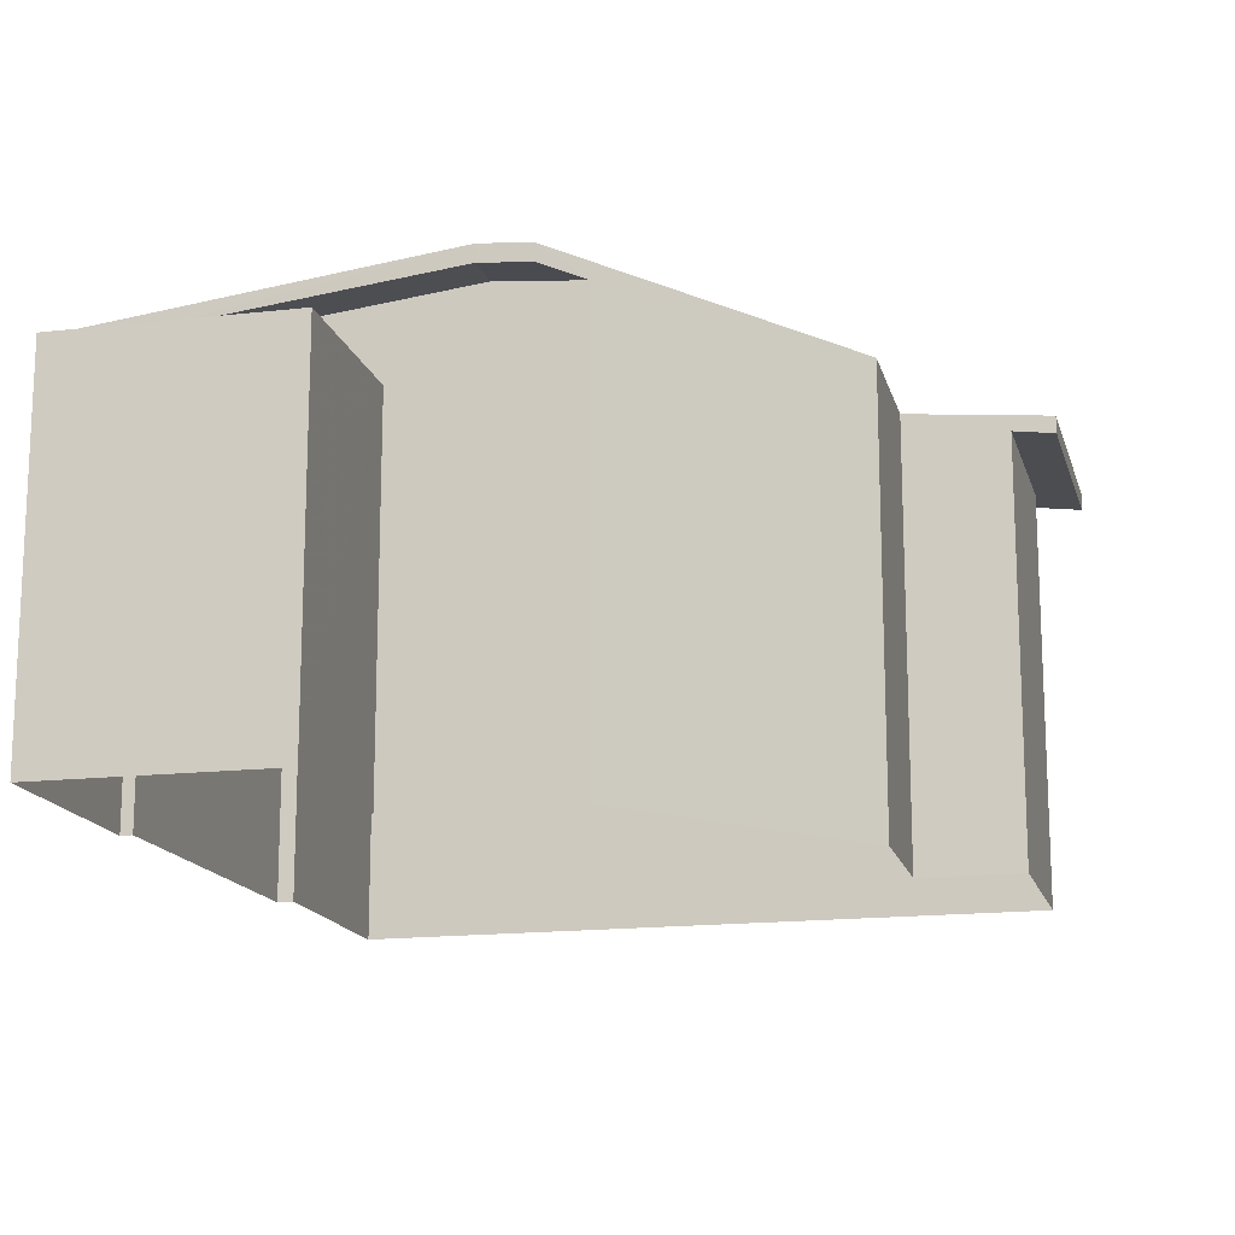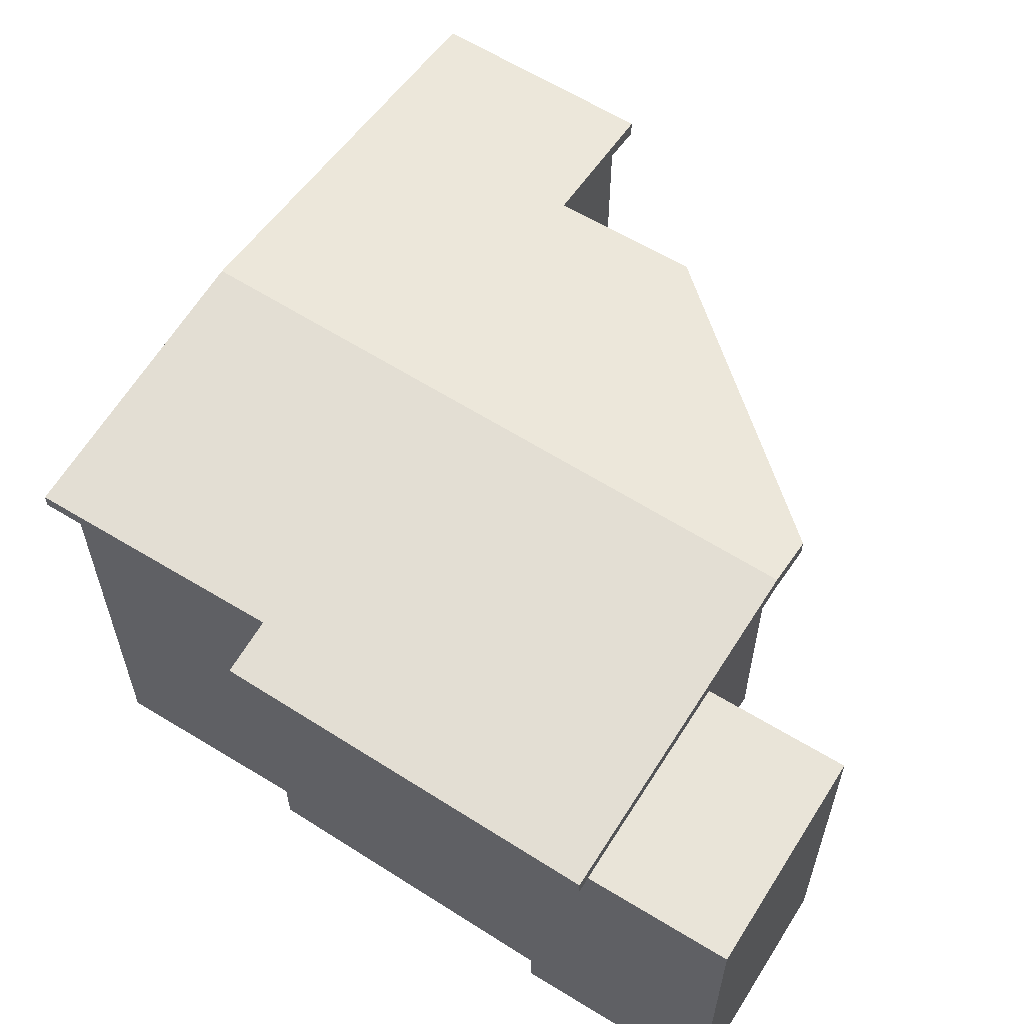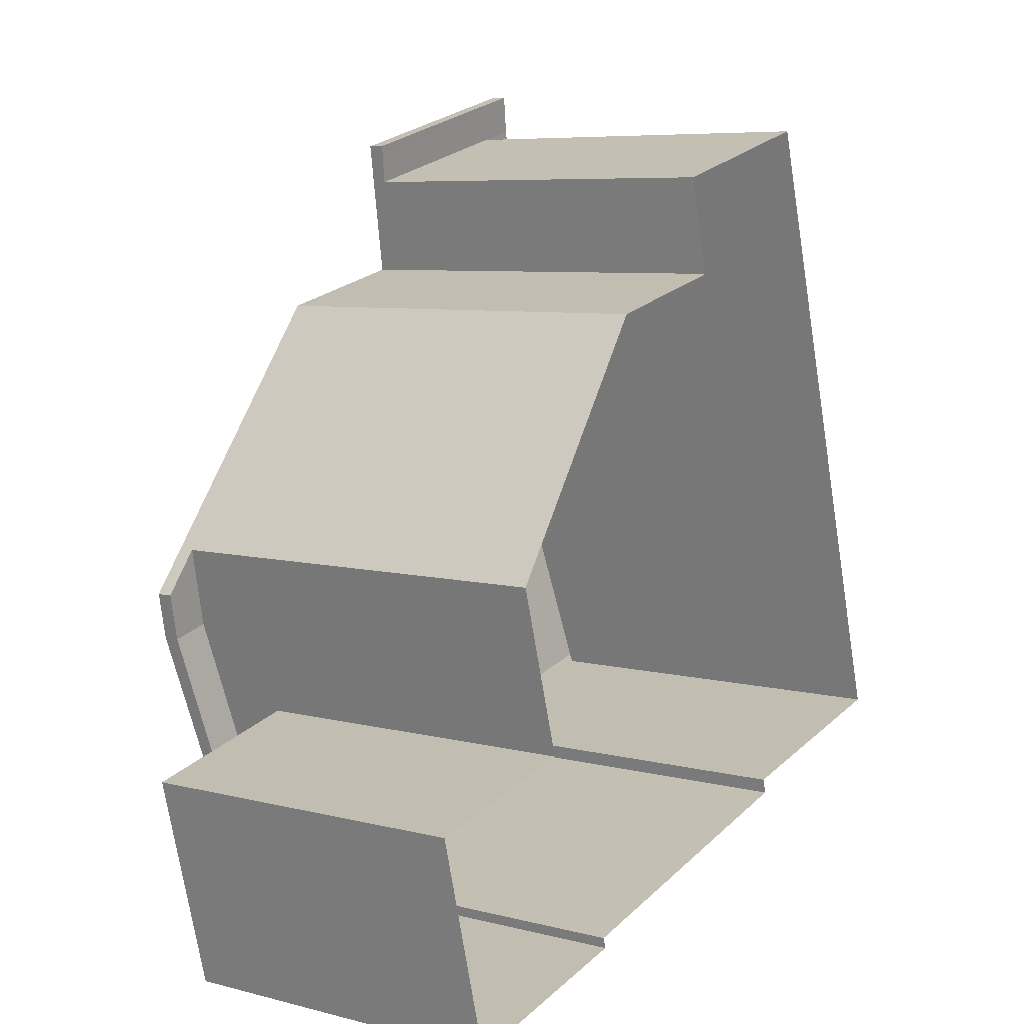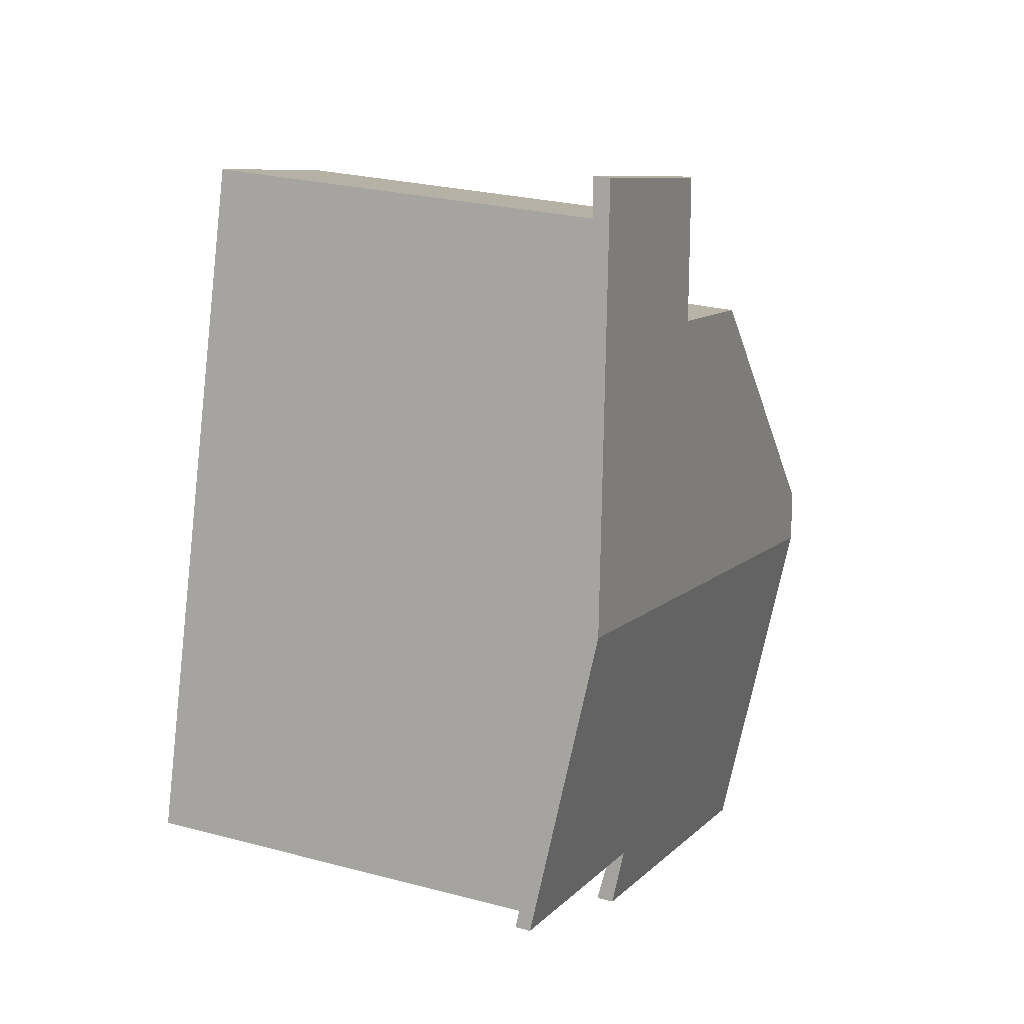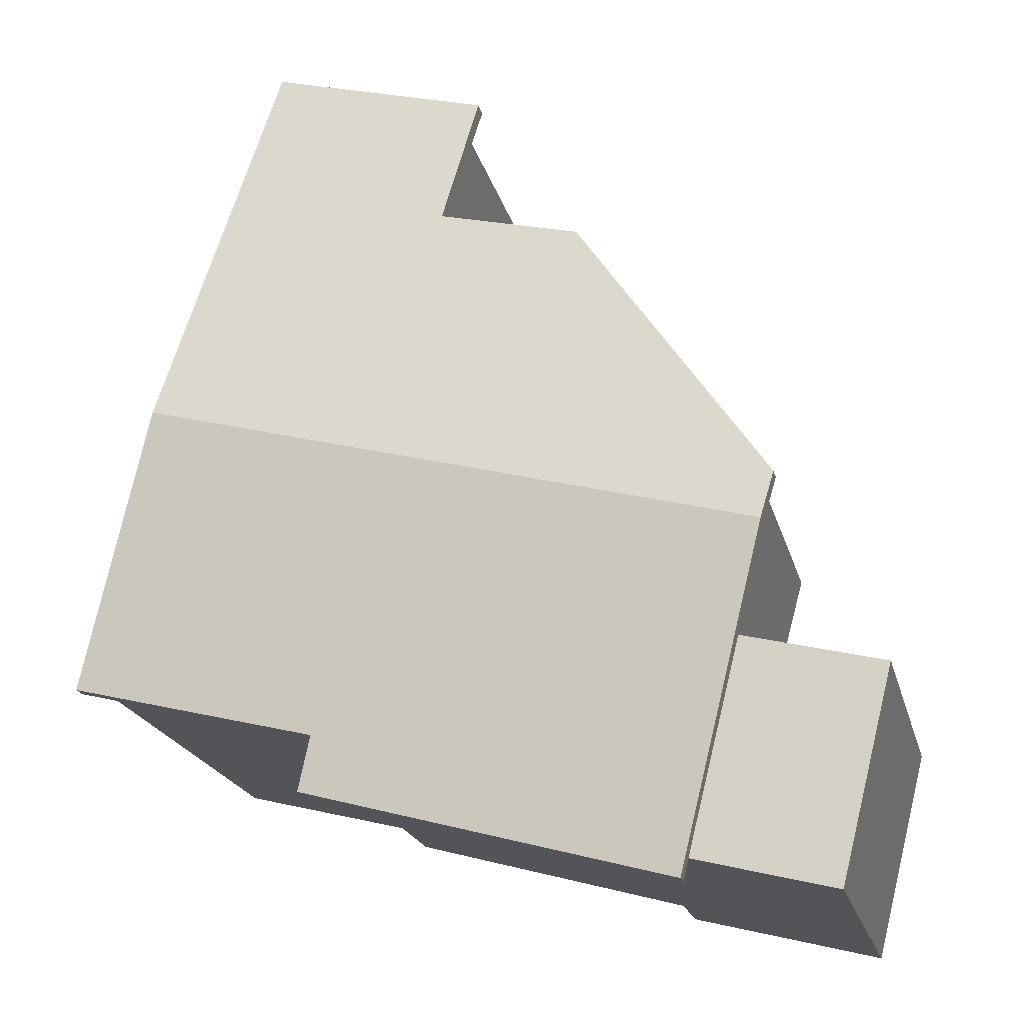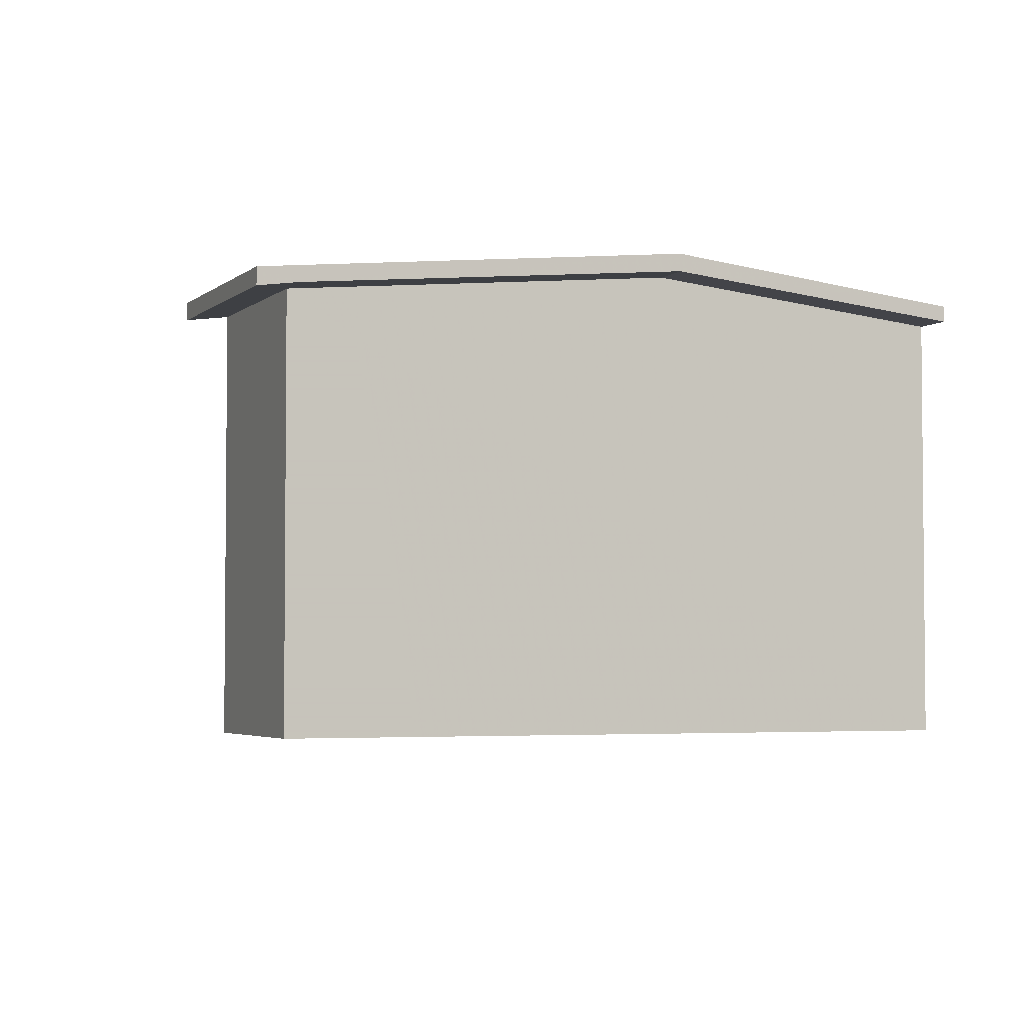
<metadata>
{"format":"obj","ext":"obj","renderer":"f3d","projection":"perspective","resolution":1024,"background":"white","views":[{"elev":-15.7,"azim":88.9,"up":"+Z"},{"elev":60.1,"azim":17.6,"up":"+Z"},{"elev":6.9,"azim":126.8,"up":"+Y"},{"elev":25.2,"azim":-66.6,"up":"+Y"},{"elev":-21.3,"azim":14.0,"up":"+Y"},{"elev":-3.6,"azim":-128.5,"up":"+Z"}]}
</metadata>
<code>
v 1.308e+04 -1.527e+04 21.49
v 1.308e+04 -1.527e+04 21.49
v 1.308e+04 -1.527e+04 21.49
v 1.308e+04 -1.527e+04 21.49
v 1.308e+04 -1.527e+04 21.49
v 1.308e+04 -1.526e+04 21.49
v 1.308e+04 -1.526e+04 21.49
v 1.307e+04 -1.527e+04 21.49
v 1.307e+04 -1.527e+04 21.49
v 1.308e+04 -1.526e+04 21.49
v 1.307e+04 -1.526e+04 21.49
v 1.308e+04 -1.526e+04 21.49
v 1.307e+04 -1.527e+04 21.49
v 1.307e+04 -1.526e+04 27.5
v 1.307e+04 -1.526e+04 27.42
v 1.308e+04 -1.526e+04 27.45
v 1.308e+04 -1.526e+04 27.5
v 1.307e+04 -1.526e+04 27.5
v 1.308e+04 -1.526e+04 27.42
v 1.308e+04 -1.527e+04 27.94
v 1.308e+04 -1.527e+04 28
v 1.308e+04 -1.526e+04 27.89
v 1.308e+04 -1.527e+04 28
v 1.308e+04 -1.527e+04 27.52
v 1.308e+04 -1.527e+04 27.52
v 1.308e+04 -1.527e+04 27.42
v 1.307e+04 -1.527e+04 27.42
v 1.307e+04 -1.527e+04 27.48
v 1.307e+04 -1.527e+04 27.51
v 1.307e+04 -1.527e+04 27.53
v 1.307e+04 -1.526e+04 28
v 1.307e+04 -1.526e+04 28
v 1.307e+04 -1.527e+04 27.53
v 1.308e+04 -1.527e+04 26.79
v 1.308e+04 -1.527e+04 26.79
v 1.308e+04 -1.527e+04 26.79
v 1.308e+04 -1.527e+04 26.79
v 1.308e+04 -1.527e+04 26.79
v 1.308e+04 -1.527e+04 26.79
v 1.307e+04 -1.526e+04 27.67
v 1.307e+04 -1.526e+04 28.25
v 1.308e+04 -1.527e+04 28.25
v 1.308e+04 -1.527e+04 28.18
v 1.308e+04 -1.526e+04 27.86
v 1.308e+04 -1.526e+04 27.86
v 1.308e+04 -1.526e+04 27.67
v 1.308e+04 -1.527e+04 27.67
v 1.307e+04 -1.527e+04 27.76
v 1.307e+04 -1.527e+04 27.75
v 1.307e+04 -1.527e+04 27.67
v 1.307e+04 -1.527e+04 27.51
v 1.308e+04 -1.526e+04 27.51
f 1 2 3
f 3 4 5
f 6 7 1
f 8 5 9
f 10 6 8
f 11 12 10
f 13 10 8
f 13 11 10
f 1 3 5
f 6 1 8
f 1 5 8
f 14 15 16
f 16 17 14
f 18 15 14
f 19 16 15
f 20 21 22
f 20 23 21
f 24 25 21
f 23 24 21
f 26 25 24
f 27 28 26
f 28 25 26
f 28 29 25
f 30 31 32
f 30 33 31
f 32 31 14
f 31 18 14
f 34 35 36
f 35 37 36
f 36 38 39
f 36 37 38
f 40 41 42
f 43 44 42
f 42 45 40
f 40 45 46
f 44 45 42
f 47 42 41
f 48 41 49
f 50 47 48
f 47 41 48
f 2 39 38
f 2 1 39
f 37 3 2
f 38 37 2
f 3 35 4
f 3 37 35
f 5 4 35
f 34 5 35
f 13 8 51
f 8 48 51
f 30 49 33
f 30 48 49
f 51 48 30
f 29 8 9
f 8 29 48
f 27 50 28
f 28 50 48
f 28 48 29
f 7 6 52
f 6 44 52
f 22 43 20
f 22 44 43
f 52 44 22
f 10 44 6
f 10 45 44
f 17 10 12
f 10 17 45
f 19 46 16
f 46 45 17
f 16 46 17
f 19 15 40
f 46 19 40
f 43 42 23
f 20 43 23
f 23 42 24
f 24 47 26
f 24 42 47
f 50 26 47
f 50 27 26
f 49 41 31
f 33 49 31
f 31 41 18
f 18 40 15
f 18 41 40
f 52 21 25
f 52 22 21
f 51 32 14
f 51 30 32
f 36 25 34
f 5 34 9
f 9 34 29
f 34 25 29
f 13 14 11
f 13 51 14
f 17 11 14
f 17 12 11
f 25 39 52
f 52 39 7
f 25 36 39
f 7 39 1

</code>
